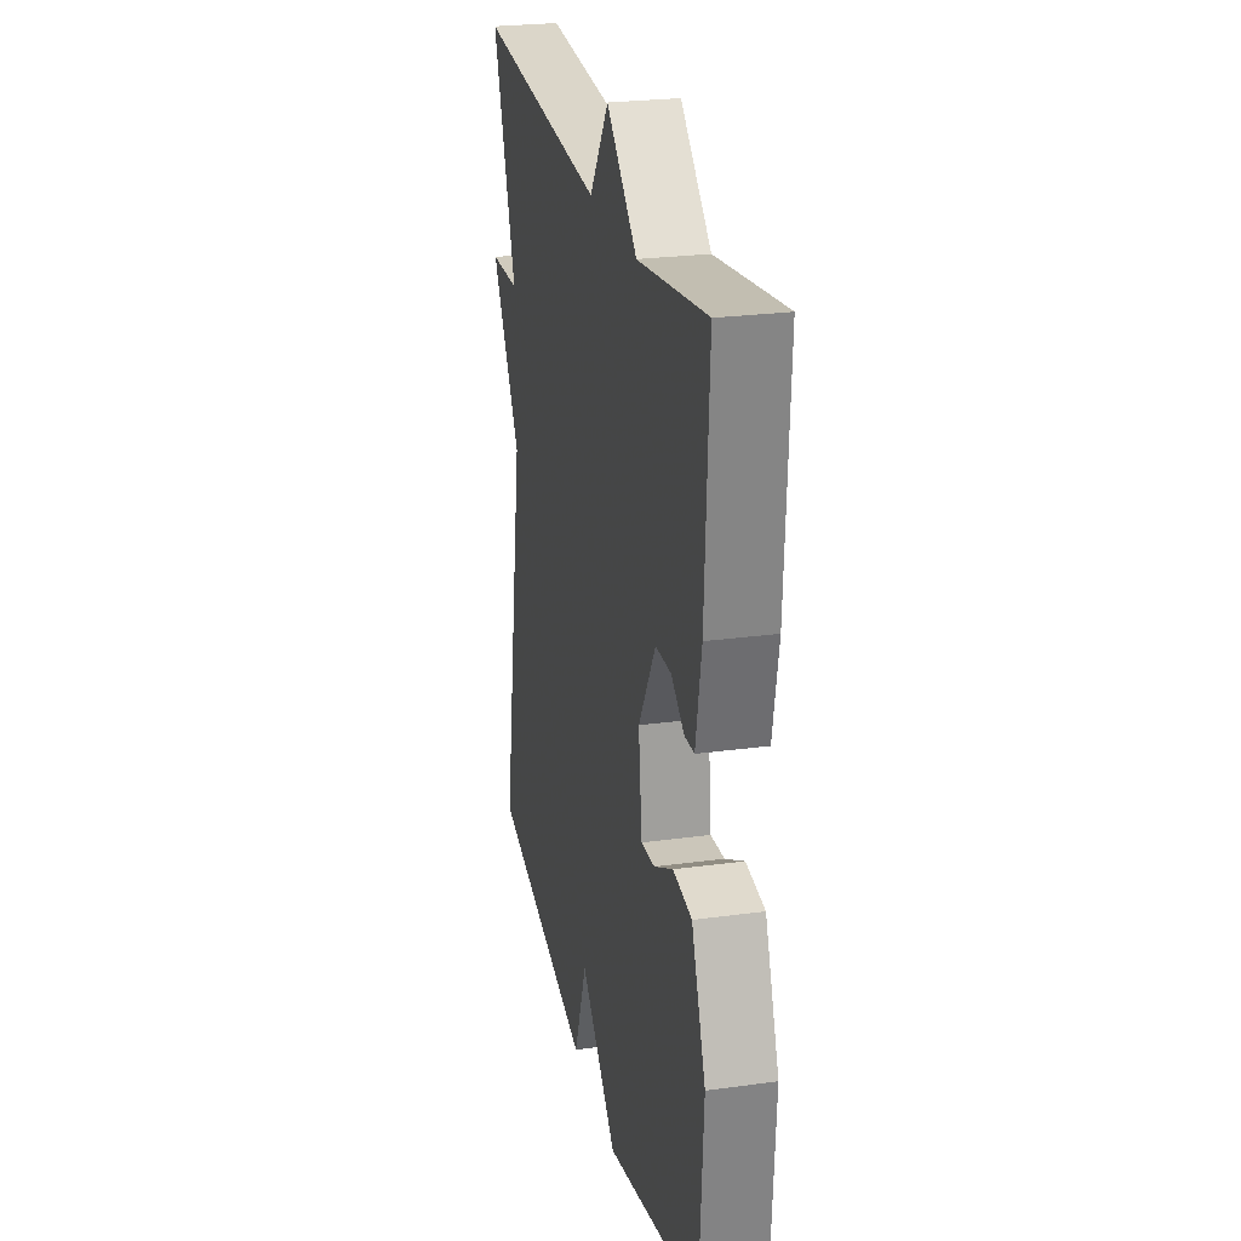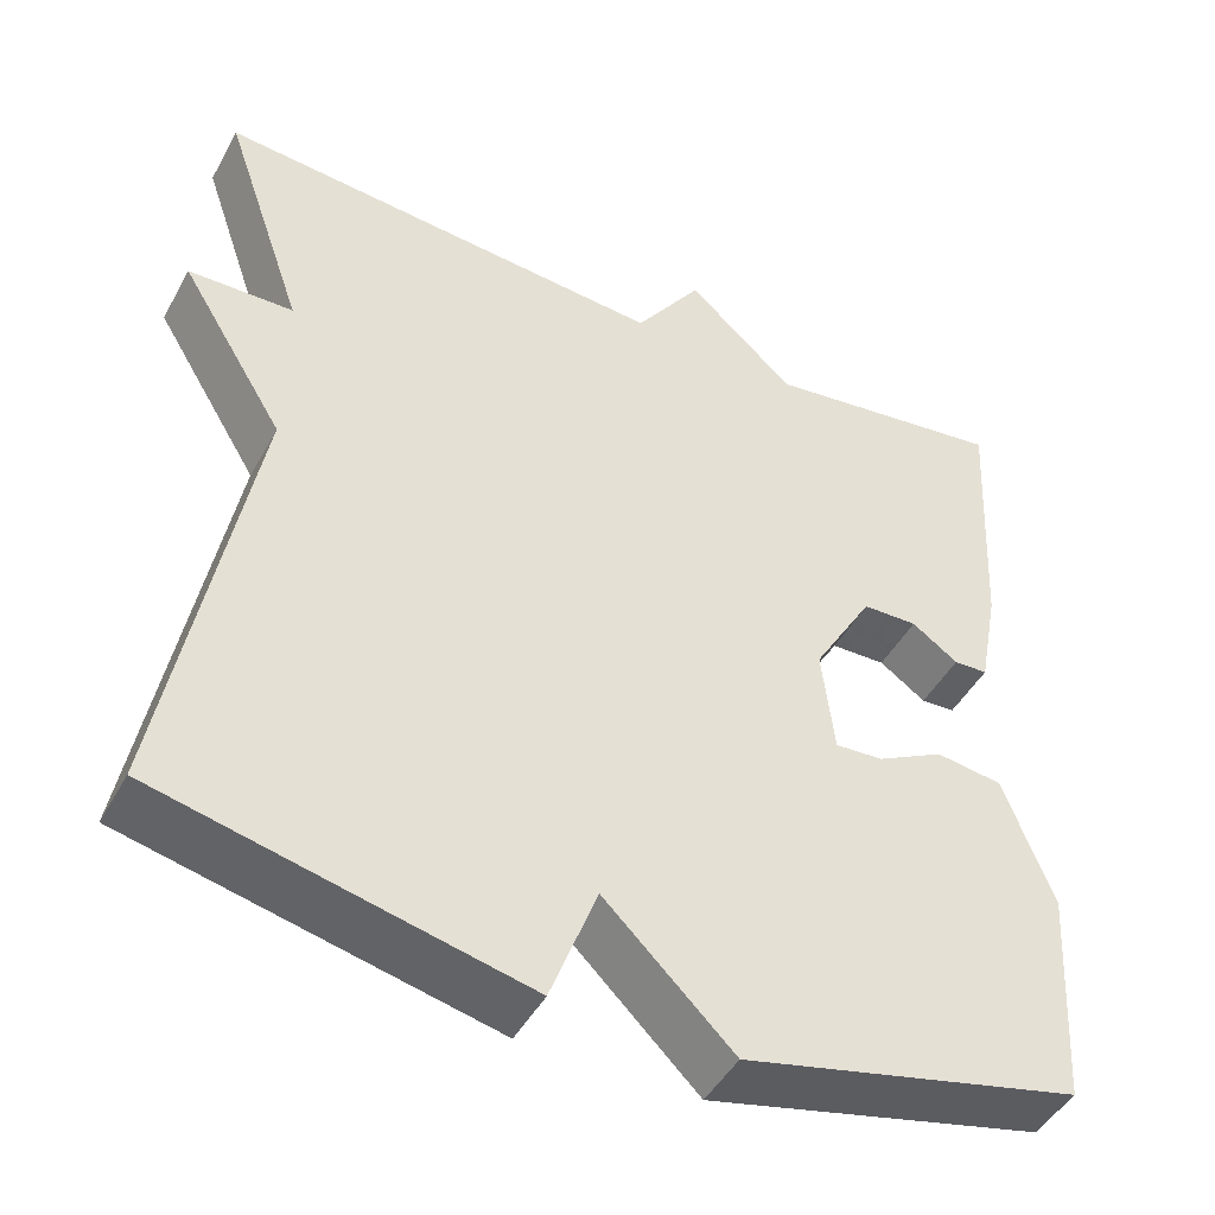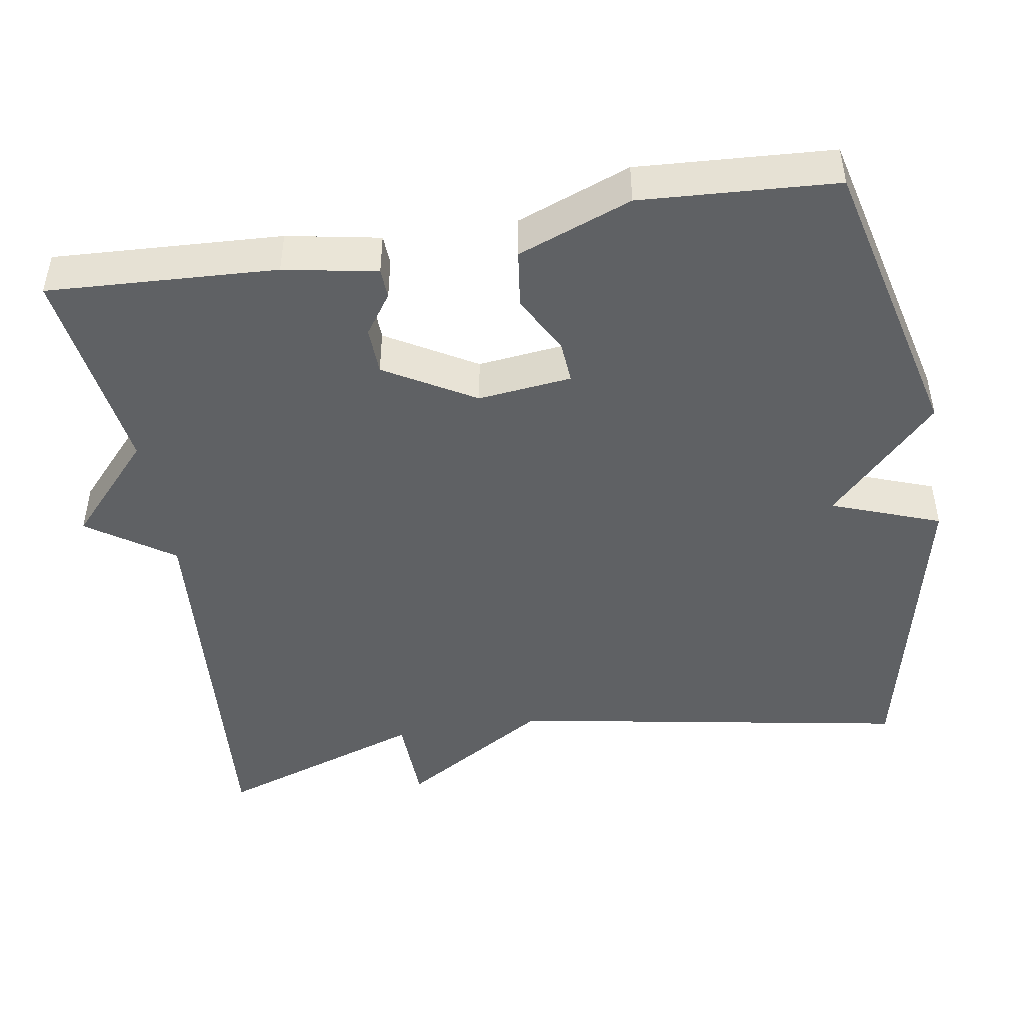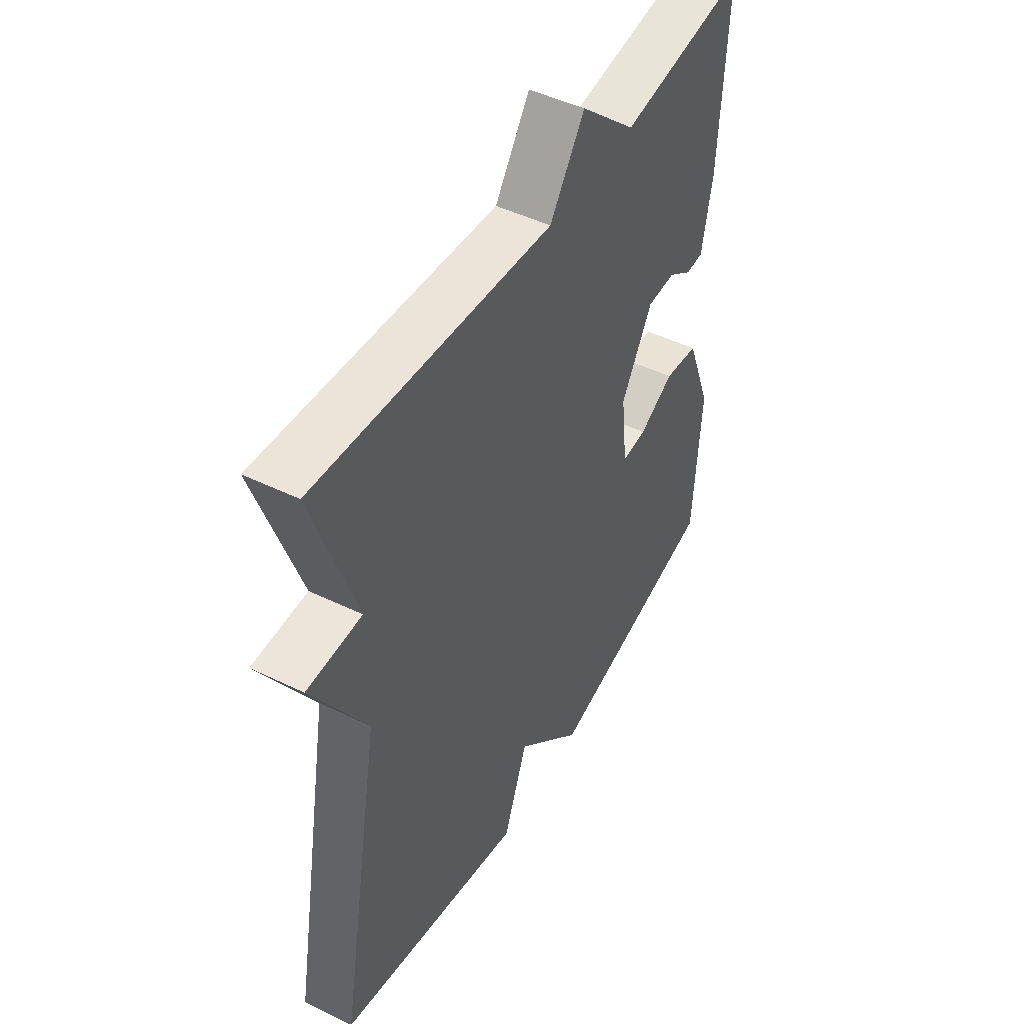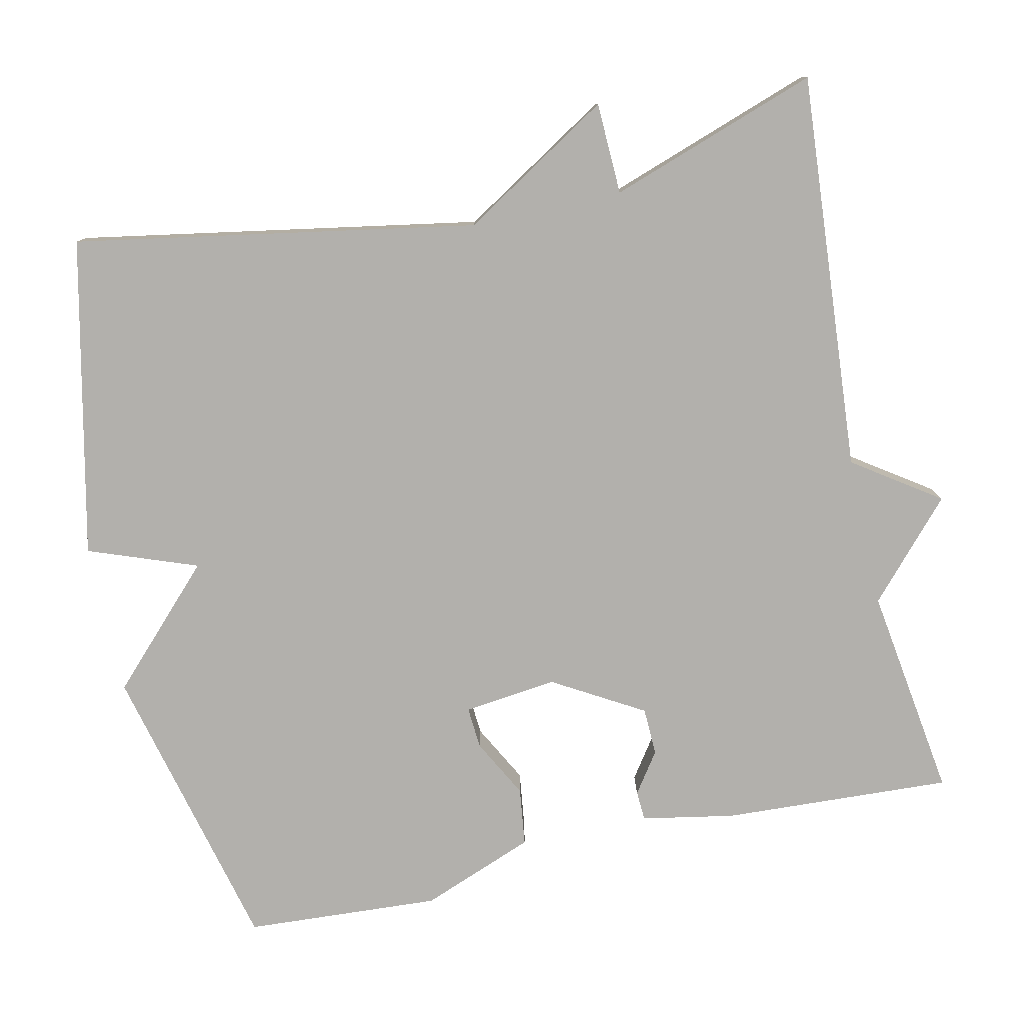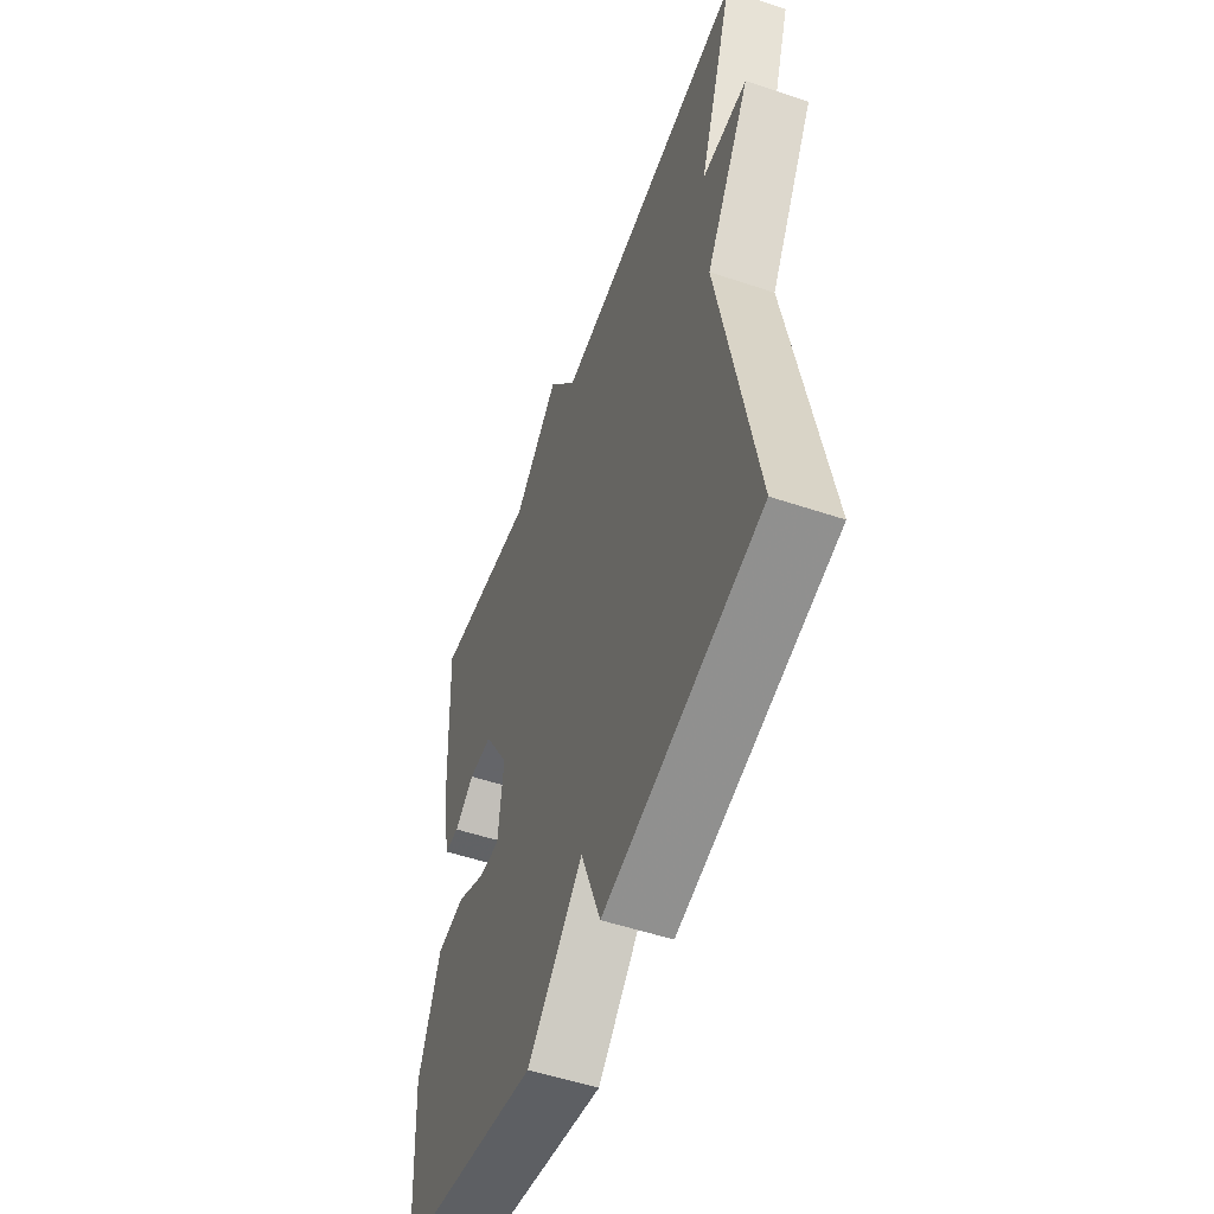
<metadata>
{"format":"obj","ext":"obj","renderer":"f3d","projection":"perspective","resolution":1024,"background":"white","views":[{"elev":25.4,"azim":77.6,"up":"+Z"},{"elev":-46.6,"azim":-27.6,"up":"+Z"},{"elev":-46.4,"azim":99.4,"up":"+Y"},{"elev":47.5,"azim":-61.2,"up":"+Z"},{"elev":-78.7,"azim":-77.5,"up":"+Y"},{"elev":-53.4,"azim":-109.7,"up":"+Z"}]}
</metadata>
<code>
v -0.5 0.07 -0.5
v -0.406 0.07 0.026
v -0.526 0.07 0.222
v -0.406 0.07 0.226
v -0.5 0.07 0.5
v 0.021 0.07 0.46
v 0.098 0.07 0.572
v 0.221 0.07 0.46
v 0.5 0.07 0.5
v 0.484 0.07 0.2
v 0.461 0.07 0.078
v 0.422 0.07 0.076
v 0.369 0.07 0.113
v 0.306 0.07 0.111
v 0.237 0.07 -0.007
v 0.251 0.07 -0.13
v 0.306 0.07 -0.126
v 0.383 0.07 -0.085
v 0.459 0.07 -0.095
v 0.516 0.07 -0.244
v 0.5 0.07 -0.5
v 0.115 0.07 -0.593
v -0.032 0.07 -0.45
v -0.085 0.07 -0.593
v -0.5 0 -0.5
v -0.406 0 0.026
v -0.526 0 0.222
v -0.406 0 0.226
v -0.5 0 0.5
v 0.021 0 0.46
v 0.098 0 0.572
v 0.221 0 0.46
v 0.5 0 0.5
v 0.484 0 0.2
v 0.461 0 0.078
v 0.422 0 0.076
v 0.369 0 0.113
v 0.306 0 0.111
v 0.237 0 -0.007
v 0.251 0 -0.13
v 0.306 0 -0.126
v 0.383 0 -0.085
v 0.459 0 -0.095
v 0.516 0 -0.244
v 0.5 0 -0.5
v 0.115 0 -0.593
v -0.032 0 -0.45
v -0.085 0 -0.593
f 23 24 1 2
f 21 22 23
f 20 21 23
f 19 20 23
f 18 19 23
f 17 18 23
f 16 17 23
f 2 3 4
f 23 2 4
f 16 23 4
f 15 16 4
f 4 5 6
f 15 4 6
f 14 15 6
f 6 7 8
f 14 6 8
f 13 14 8
f 11 12 13
f 10 11 13
f 9 10 13
f 8 9 13
f 26 25 48 47
f 47 46 45
f 47 45 44
f 47 44 43
f 47 43 42
f 47 42 41
f 47 41 40
f 28 27 26
f 28 26 47
f 28 47 40
f 28 40 39
f 30 29 28
f 30 28 39
f 30 39 38
f 32 31 30
f 32 30 38
f 32 38 37
f 37 36 35
f 37 35 34
f 37 34 33
f 37 33 32
f 1 25 26 2
f 2 26 27 3
f 3 27 28 4
f 4 28 29 5
f 5 29 30 6
f 6 30 31 7
f 7 31 32 8
f 8 32 33 9
f 9 33 34 10
f 10 34 35 11
f 11 35 36 12
f 12 36 37 13
f 13 37 38 14
f 14 38 39 15
f 15 39 40 16
f 16 40 41 17
f 17 41 42 18
f 18 42 43 19
f 19 43 44 20
f 20 44 45 21
f 21 45 46 22
f 22 46 47 23
f 23 47 48 24
f 24 48 25 1

</code>
